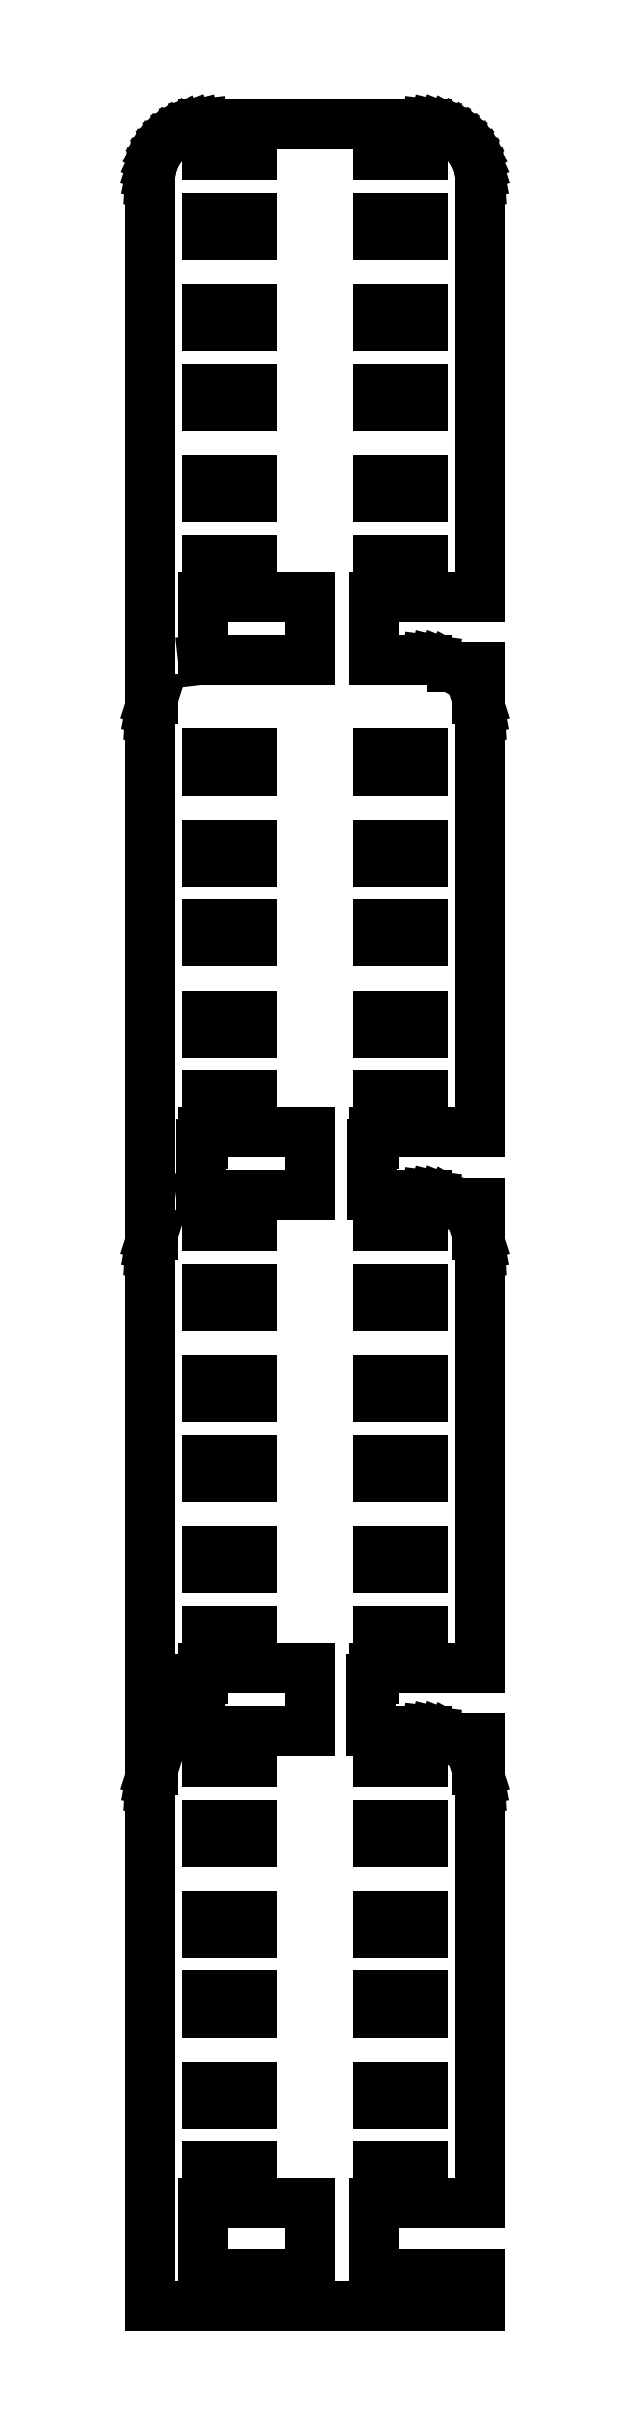
<metadata>
{"format":"dxf","ext":"dxf","renderer":"ezdxf+matplotlib","layout":"modelspace","background":"white","min_lineweight":24,"dpi":150}
</metadata>
<code>
0
SECTION
2
ENTITIES
0
LINE
8
0
10
14.5
20
2.83
11
5.16
21
2.83
0
LINE
8
0
10
5.16
20
2.83
11
5.16
21
9
0
LINE
8
0
10
5.16
20
9
11
14.5
21
9
0
LINE
8
0
10
14.5
20
9
11
14.5
21
45.5
0
LINE
8
0
10
14.5
20
45.5
11
14.46
21
46.13
0
LINE
8
0
10
14.46
20
46.13
11
14.34
21
46.74
0
LINE
8
0
10
14.34
20
46.74
11
14.26
21
47
0
LINE
8
0
10
14.26
20
47
11
14.5
21
47
0
LINE
8
0
10
14.5
20
47
11
14.5
21
49.83
0
LINE
8
0
10
14.5
20
49.83
11
11.98
21
49.83
0
LINE
8
0
10
11.98
20
49.83
11
11.63
21
50.02
0
LINE
8
0
10
11.63
20
50.02
11
11.05
21
50.26
0
LINE
8
0
10
11.05
20
50.26
11
10.44
21
50.41
0
LINE
8
0
10
10.44
20
50.41
11
9.814
21
50.49
0
LINE
8
0
10
9.814
20
50.49
11
4.906
21
50.49
0
LINE
8
0
10
4.906
20
50.49
11
4.906
21
55
0
LINE
8
0
10
4.906
20
55
11
5.16
21
55
0
LINE
8
0
10
5.16
20
55
11
5.16
21
56
0
LINE
8
0
10
5.16
20
56
11
14.5
21
56
0
LINE
8
0
10
14.5
20
56
11
14.5
21
92.5
0
LINE
8
0
10
14.5
20
92.5
11
14.46
21
93.13
0
LINE
8
0
10
14.46
20
93.13
11
14.34
21
93.74
0
LINE
8
0
10
14.34
20
93.74
11
14.26
21
94
0
LINE
8
0
10
14.26
20
94
11
14.5
21
94
0
LINE
8
0
10
14.5
20
94
11
14.5
21
96.83
0
LINE
8
0
10
14.5
20
96.83
11
11.98
21
96.83
0
LINE
8
0
10
11.98
20
96.83
11
11.63
21
97.02
0
LINE
8
0
10
11.63
20
97.02
11
11.05
21
97.26
0
LINE
8
0
10
11.05
20
97.26
11
10.44
21
97.41
0
LINE
8
0
10
10.44
20
97.41
11
9.814
21
97.49
0
LINE
8
0
10
9.814
20
97.49
11
4.969
21
97.49
0
LINE
8
0
10
4.969
20
97.49
11
4.969
21
102
0
LINE
8
0
10
4.969
20
102
11
5.16
21
102
0
LINE
8
0
10
5.16
20
102
11
5.16
21
103
0
LINE
8
0
10
5.16
20
103
11
14.5
21
103
0
LINE
8
0
10
14.5
20
103
11
14.5
21
139.5
0
LINE
8
0
10
14.5
20
139.5
11
14.46
21
140.1
0
LINE
8
0
10
14.46
20
140.1
11
14.34
21
140.7
0
LINE
8
0
10
14.34
20
140.7
11
14.26
21
141
0
LINE
8
0
10
14.26
20
141
11
14.5
21
141
0
LINE
8
0
10
14.5
20
141
11
14.5
21
143.8
0
LINE
8
0
10
14.5
20
143.8
11
11.98
21
143.8
0
LINE
8
0
10
11.98
20
143.8
11
11.63
21
144
0
LINE
8
0
10
11.63
20
144
11
11.05
21
144.3
0
LINE
8
0
10
11.05
20
144.3
11
10.44
21
144.4
0
LINE
8
0
10
10.44
20
144.4
11
9.814
21
144.5
0
LINE
8
0
10
9.814
20
144.5
11
5.16
21
144.5
0
LINE
8
0
10
5.16
20
144.5
11
5.16
21
150
0
LINE
8
0
10
5.16
20
150
11
14.5
21
150
0
LINE
8
0
10
14.5
20
150
11
14.5
21
186.5
0
LINE
8
0
10
14.5
20
186.5
11
14.46
21
187.1
0
LINE
8
0
10
14.46
20
187.1
11
14.34
21
187.7
0
LINE
8
0
10
14.34
20
187.7
11
14.15
21
188.3
0
LINE
8
0
10
14.15
20
188.3
11
13.88
21
188.9
0
LINE
8
0
10
13.88
20
188.9
11
13.55
21
189.4
0
LINE
8
0
10
13.55
20
189.4
11
13.14
21
189.9
0
LINE
8
0
10
13.14
20
189.9
11
12.69
21
190.4
0
LINE
8
0
10
12.69
20
190.4
11
12.18
21
190.7
0
LINE
8
0
10
12.18
20
190.7
11
11.63
21
191
0
LINE
8
0
10
11.63
20
191
11
11.05
21
191.3
0
LINE
8
0
10
11.05
20
191.3
11
10.44
21
191.4
0
LINE
8
0
10
10.44
20
191.4
11
9.814
21
191.5
0
LINE
8
0
10
9.814
20
191.5
11
-9.814
21
191.5
0
LINE
8
0
10
-9.814
20
191.5
11
-10.44
21
191.4
0
LINE
8
0
10
-10.44
20
191.4
11
-11.05
21
191.3
0
LINE
8
0
10
-11.05
20
191.3
11
-11.63
21
191
0
LINE
8
0
10
-11.63
20
191
11
-12.18
21
190.7
0
LINE
8
0
10
-12.18
20
190.7
11
-12.69
21
190.4
0
LINE
8
0
10
-12.69
20
190.4
11
-13.14
21
189.9
0
LINE
8
0
10
-13.14
20
189.9
11
-13.55
21
189.4
0
LINE
8
0
10
-13.55
20
189.4
11
-13.88
21
188.9
0
LINE
8
0
10
-13.88
20
188.9
11
-14.15
21
188.3
0
LINE
8
0
10
-14.15
20
188.3
11
-14.34
21
187.7
0
LINE
8
0
10
-14.34
20
187.7
11
-14.46
21
187.1
0
LINE
8
0
10
-14.46
20
187.1
11
-14.5
21
186.5
0
LINE
8
0
10
-14.5
20
186.5
11
-14.5
21
141
0
LINE
8
0
10
-14.5
20
141
11
-14.26
21
141
0
LINE
8
0
10
-14.26
20
141
11
-14.34
21
140.7
0
LINE
8
0
10
-14.34
20
140.7
11
-14.46
21
140.1
0
LINE
8
0
10
-14.46
20
140.1
11
-14.5
21
139.5
0
LINE
8
0
10
-14.5
20
139.5
11
-14.5
21
94
0
LINE
8
0
10
-14.5
20
94
11
-14.26
21
94
0
LINE
8
0
10
-14.26
20
94
11
-14.34
21
93.74
0
LINE
8
0
10
-14.34
20
93.74
11
-14.46
21
93.13
0
LINE
8
0
10
-14.46
20
93.13
11
-14.5
21
92.5
0
LINE
8
0
10
-14.5
20
92.5
11
-14.5
21
47
0
LINE
8
0
10
-14.5
20
47
11
-14.26
21
47
0
LINE
8
0
10
-14.26
20
47
11
-14.34
21
46.74
0
LINE
8
0
10
-14.34
20
46.74
11
-14.46
21
46.13
0
LINE
8
0
10
-14.46
20
46.13
11
-14.5
21
45.5
0
LINE
8
0
10
-14.5
20
45.5
11
-14.5
21
0
0
LINE
8
0
10
-14.5
20
0
11
14.5
21
0
0
LINE
8
0
10
14.5
20
0
11
14.5
21
2.83
0
LINE
8
0
10
5.5
20
188.8
11
5.5
21
190.2
0
LINE
8
0
10
5.5
20
190.2
11
9.5
21
190.2
0
LINE
8
0
10
9.5
20
190.2
11
9.5
21
188.8
0
LINE
8
0
10
9.5
20
188.8
11
5.5
21
188.8
0
LINE
8
0
10
-9.5
20
188.8
11
-9.5
21
190.2
0
LINE
8
0
10
-9.5
20
190.2
11
-5.5
21
190.2
0
LINE
8
0
10
-5.5
20
190.2
11
-5.5
21
188.8
0
LINE
8
0
10
-5.5
20
188.8
11
-9.5
21
188.8
0
LINE
8
0
10
5.5
20
181.8
11
5.5
21
183.2
0
LINE
8
0
10
5.5
20
183.2
11
9.5
21
183.2
0
LINE
8
0
10
9.5
20
183.2
11
9.5
21
181.8
0
LINE
8
0
10
9.5
20
181.8
11
5.5
21
181.8
0
LINE
8
0
10
-9.5
20
181.8
11
-9.5
21
183.2
0
LINE
8
0
10
-9.5
20
183.2
11
-5.5
21
183.2
0
LINE
8
0
10
-5.5
20
183.2
11
-5.5
21
181.8
0
LINE
8
0
10
-5.5
20
181.8
11
-9.5
21
181.8
0
LINE
8
0
10
-9.5
20
173.8
11
-9.5
21
175.2
0
LINE
8
0
10
-9.5
20
175.2
11
-5.5
21
175.2
0
LINE
8
0
10
-5.5
20
175.2
11
-5.5
21
173.8
0
LINE
8
0
10
-5.5
20
173.8
11
-9.5
21
173.8
0
LINE
8
0
10
5.5
20
173.8
11
5.5
21
175.2
0
LINE
8
0
10
5.5
20
175.2
11
9.5
21
175.2
0
LINE
8
0
10
9.5
20
175.2
11
9.5
21
173.8
0
LINE
8
0
10
9.5
20
173.8
11
5.5
21
173.8
0
LINE
8
0
10
5.5
20
166.8
11
5.5
21
168.2
0
LINE
8
0
10
5.5
20
168.2
11
9.5
21
168.2
0
LINE
8
0
10
9.5
20
168.2
11
9.5
21
166.8
0
LINE
8
0
10
9.5
20
166.8
11
5.5
21
166.8
0
LINE
8
0
10
-9.5
20
166.8
11
-9.5
21
168.2
0
LINE
8
0
10
-9.5
20
168.2
11
-5.5
21
168.2
0
LINE
8
0
10
-5.5
20
168.2
11
-5.5
21
166.8
0
LINE
8
0
10
-5.5
20
166.8
11
-9.5
21
166.8
0
LINE
8
0
10
-9.5
20
158.8
11
-9.5
21
160.2
0
LINE
8
0
10
-9.5
20
160.2
11
-5.5
21
160.2
0
LINE
8
0
10
-5.5
20
160.2
11
-5.5
21
158.8
0
LINE
8
0
10
-5.5
20
158.8
11
-9.5
21
158.8
0
LINE
8
0
10
5.5
20
158.8
11
5.5
21
160.2
0
LINE
8
0
10
5.5
20
160.2
11
9.5
21
160.2
0
LINE
8
0
10
9.5
20
160.2
11
9.5
21
158.8
0
LINE
8
0
10
9.5
20
158.8
11
5.5
21
158.8
0
LINE
8
0
10
-9.5
20
151.8
11
-9.5
21
153.2
0
LINE
8
0
10
-9.5
20
153.2
11
-5.5
21
153.2
0
LINE
8
0
10
-5.5
20
153.2
11
-5.5
21
151.8
0
LINE
8
0
10
-5.5
20
151.8
11
-9.5
21
151.8
0
LINE
8
0
10
5.5
20
151.8
11
5.5
21
153.2
0
LINE
8
0
10
5.5
20
153.2
11
9.5
21
153.2
0
LINE
8
0
10
9.5
20
153.2
11
9.5
21
151.8
0
LINE
8
0
10
9.5
20
151.8
11
5.5
21
151.8
0
LINE
8
0
10
-9.84
20
150
11
-0.4809
21
150
0
LINE
8
0
10
-0.4809
20
150
11
-0.4809
21
144.5
0
LINE
8
0
10
-0.4809
20
144.5
11
-9.814
21
144.5
0
LINE
8
0
10
-9.814
20
144.5
11
-9.84
21
144.5
0
LINE
8
0
10
-9.84
20
144.5
11
-9.84
21
150
0
LINE
8
0
10
-9.5
20
134.8
11
-9.5
21
136.2
0
LINE
8
0
10
-9.5
20
136.2
11
-5.5
21
136.2
0
LINE
8
0
10
-5.5
20
136.2
11
-5.5
21
134.8
0
LINE
8
0
10
-5.5
20
134.8
11
-9.5
21
134.8
0
LINE
8
0
10
5.5
20
134.8
11
5.5
21
136.2
0
LINE
8
0
10
5.5
20
136.2
11
9.5
21
136.2
0
LINE
8
0
10
9.5
20
136.2
11
9.5
21
134.8
0
LINE
8
0
10
9.5
20
134.8
11
5.5
21
134.8
0
LINE
8
0
10
-9.5
20
126.8
11
-9.5
21
128.2
0
LINE
8
0
10
-9.5
20
128.2
11
-5.5
21
128.2
0
LINE
8
0
10
-5.5
20
128.2
11
-5.5
21
126.8
0
LINE
8
0
10
-5.5
20
126.8
11
-9.5
21
126.8
0
LINE
8
0
10
5.5
20
126.8
11
5.5
21
128.2
0
LINE
8
0
10
5.5
20
128.2
11
9.5
21
128.2
0
LINE
8
0
10
9.5
20
128.2
11
9.5
21
126.8
0
LINE
8
0
10
9.5
20
126.8
11
5.5
21
126.8
0
LINE
8
0
10
5.5
20
119.8
11
5.5
21
121.2
0
LINE
8
0
10
5.5
20
121.2
11
9.5
21
121.2
0
LINE
8
0
10
9.5
20
121.2
11
9.5
21
119.8
0
LINE
8
0
10
9.5
20
119.8
11
5.5
21
119.8
0
LINE
8
0
10
-9.5
20
119.8
11
-9.5
21
121.2
0
LINE
8
0
10
-9.5
20
121.2
11
-5.5
21
121.2
0
LINE
8
0
10
-5.5
20
121.2
11
-5.5
21
119.8
0
LINE
8
0
10
-5.5
20
119.8
11
-9.5
21
119.8
0
LINE
8
0
10
5.5
20
111.8
11
5.5
21
113.2
0
LINE
8
0
10
5.5
20
113.2
11
9.5
21
113.2
0
LINE
8
0
10
9.5
20
113.2
11
9.5
21
111.8
0
LINE
8
0
10
9.5
20
111.8
11
5.5
21
111.8
0
LINE
8
0
10
-9.5
20
111.8
11
-9.5
21
113.2
0
LINE
8
0
10
-9.5
20
113.2
11
-5.5
21
113.2
0
LINE
8
0
10
-5.5
20
113.2
11
-5.5
21
111.8
0
LINE
8
0
10
-5.5
20
111.8
11
-9.5
21
111.8
0
LINE
8
0
10
5.5
20
104.8
11
5.5
21
106.2
0
LINE
8
0
10
5.5
20
106.2
11
9.5
21
106.2
0
LINE
8
0
10
9.5
20
106.2
11
9.5
21
104.8
0
LINE
8
0
10
9.5
20
104.8
11
5.5
21
104.8
0
LINE
8
0
10
-9.5
20
104.8
11
-9.5
21
106.2
0
LINE
8
0
10
-9.5
20
106.2
11
-5.5
21
106.2
0
LINE
8
0
10
-5.5
20
106.2
11
-5.5
21
104.8
0
LINE
8
0
10
-5.5
20
104.8
11
-9.5
21
104.8
0
LINE
8
0
10
-10.03
20
102
11
-9.84
21
102
0
LINE
8
0
10
-9.84
20
102
11
-9.84
21
103
0
LINE
8
0
10
-9.84
20
103
11
-0.4809
21
103
0
LINE
8
0
10
-0.4809
20
103
11
-0.4809
21
97.49
0
LINE
8
0
10
-0.4809
20
97.49
11
-9.814
21
97.49
0
LINE
8
0
10
-9.814
20
97.49
11
-10.03
21
97.46
0
LINE
8
0
10
-10.03
20
97.46
11
-10.03
21
102
0
LINE
8
0
10
5.5
20
94.75
11
5.5
21
96.25
0
LINE
8
0
10
5.5
20
96.25
11
9.5
21
96.25
0
LINE
8
0
10
9.5
20
96.25
11
9.5
21
94.75
0
LINE
8
0
10
9.5
20
94.75
11
5.5
21
94.75
0
LINE
8
0
10
-9.5
20
94.75
11
-9.5
21
96.25
0
LINE
8
0
10
-9.5
20
96.25
11
-5.5
21
96.25
0
LINE
8
0
10
-5.5
20
96.25
11
-5.5
21
94.75
0
LINE
8
0
10
-5.5
20
94.75
11
-9.5
21
94.75
0
LINE
8
0
10
-9.5
20
87.75
11
-9.5
21
89.25
0
LINE
8
0
10
-9.5
20
89.25
11
-5.5
21
89.25
0
LINE
8
0
10
-5.5
20
89.25
11
-5.5
21
87.75
0
LINE
8
0
10
-5.5
20
87.75
11
-9.5
21
87.75
0
LINE
8
0
10
5.5
20
87.75
11
5.5
21
89.25
0
LINE
8
0
10
5.5
20
89.25
11
9.5
21
89.25
0
LINE
8
0
10
9.5
20
89.25
11
9.5
21
87.75
0
LINE
8
0
10
9.5
20
87.75
11
5.5
21
87.75
0
LINE
8
0
10
-9.5
20
79.75
11
-9.5
21
81.25
0
LINE
8
0
10
-9.5
20
81.25
11
-5.5
21
81.25
0
LINE
8
0
10
-5.5
20
81.25
11
-5.5
21
79.75
0
LINE
8
0
10
-5.5
20
79.75
11
-9.5
21
79.75
0
LINE
8
0
10
5.5
20
79.75
11
5.5
21
81.25
0
LINE
8
0
10
5.5
20
81.25
11
9.5
21
81.25
0
LINE
8
0
10
9.5
20
81.25
11
9.5
21
79.75
0
LINE
8
0
10
9.5
20
79.75
11
5.5
21
79.75
0
LINE
8
0
10
5.5
20
72.75
11
5.5
21
74.25
0
LINE
8
0
10
5.5
20
74.25
11
9.5
21
74.25
0
LINE
8
0
10
9.5
20
74.25
11
9.5
21
72.75
0
LINE
8
0
10
9.5
20
72.75
11
5.5
21
72.75
0
LINE
8
0
10
-9.5
20
72.75
11
-9.5
21
74.25
0
LINE
8
0
10
-9.5
20
74.25
11
-5.5
21
74.25
0
LINE
8
0
10
-5.5
20
74.25
11
-5.5
21
72.75
0
LINE
8
0
10
-5.5
20
72.75
11
-9.5
21
72.75
0
LINE
8
0
10
-9.5
20
64.75
11
-9.5
21
66.25
0
LINE
8
0
10
-9.5
20
66.25
11
-5.5
21
66.25
0
LINE
8
0
10
-5.5
20
66.25
11
-5.5
21
64.75
0
LINE
8
0
10
-5.5
20
64.75
11
-9.5
21
64.75
0
LINE
8
0
10
5.5
20
64.75
11
5.5
21
66.25
0
LINE
8
0
10
5.5
20
66.25
11
9.5
21
66.25
0
LINE
8
0
10
9.5
20
66.25
11
9.5
21
64.75
0
LINE
8
0
10
9.5
20
64.75
11
5.5
21
64.75
0
LINE
8
0
10
-9.5
20
57.75
11
-9.5
21
59.25
0
LINE
8
0
10
-9.5
20
59.25
11
-5.5
21
59.25
0
LINE
8
0
10
-5.5
20
59.25
11
-5.5
21
57.75
0
LINE
8
0
10
-5.5
20
57.75
11
-9.5
21
57.75
0
LINE
8
0
10
5.5
20
57.75
11
5.5
21
59.25
0
LINE
8
0
10
5.5
20
59.25
11
9.5
21
59.25
0
LINE
8
0
10
9.5
20
59.25
11
9.5
21
57.75
0
LINE
8
0
10
9.5
20
57.75
11
5.5
21
57.75
0
LINE
8
0
10
-10.09
20
55
11
-9.84
21
55
0
LINE
8
0
10
-9.84
20
55
11
-9.84
21
56
0
LINE
8
0
10
-9.84
20
56
11
-0.4809
21
56
0
LINE
8
0
10
-0.4809
20
56
11
-0.4809
21
50.49
0
LINE
8
0
10
-0.4809
20
50.49
11
-9.814
21
50.49
0
LINE
8
0
10
-9.814
20
50.49
11
-10.09
21
50.45
0
LINE
8
0
10
-10.09
20
50.45
11
-10.09
21
55
0
LINE
8
0
10
5.5
20
47.75
11
5.5
21
49.25
0
LINE
8
0
10
5.5
20
49.25
11
9.5
21
49.25
0
LINE
8
0
10
9.5
20
49.25
11
9.5
21
47.75
0
LINE
8
0
10
9.5
20
47.75
11
5.5
21
47.75
0
LINE
8
0
10
-9.5
20
47.75
11
-9.5
21
49.25
0
LINE
8
0
10
-9.5
20
49.25
11
-5.5
21
49.25
0
LINE
8
0
10
-5.5
20
49.25
11
-5.5
21
47.75
0
LINE
8
0
10
-5.5
20
47.75
11
-9.5
21
47.75
0
LINE
8
0
10
5.5
20
40.75
11
5.5
21
42.25
0
LINE
8
0
10
5.5
20
42.25
11
9.5
21
42.25
0
LINE
8
0
10
9.5
20
42.25
11
9.5
21
40.75
0
LINE
8
0
10
9.5
20
40.75
11
5.5
21
40.75
0
LINE
8
0
10
-9.5
20
40.75
11
-9.5
21
42.25
0
LINE
8
0
10
-9.5
20
42.25
11
-5.5
21
42.25
0
LINE
8
0
10
-5.5
20
42.25
11
-5.5
21
40.75
0
LINE
8
0
10
-5.5
20
40.75
11
-9.5
21
40.75
0
LINE
8
0
10
-9.5
20
32.75
11
-9.5
21
34.25
0
LINE
8
0
10
-9.5
20
34.25
11
-5.5
21
34.25
0
LINE
8
0
10
-5.5
20
34.25
11
-5.5
21
32.75
0
LINE
8
0
10
-5.5
20
32.75
11
-9.5
21
32.75
0
LINE
8
0
10
5.5
20
32.75
11
5.5
21
34.25
0
LINE
8
0
10
5.5
20
34.25
11
9.5
21
34.25
0
LINE
8
0
10
9.5
20
34.25
11
9.5
21
32.75
0
LINE
8
0
10
9.5
20
32.75
11
5.5
21
32.75
0
LINE
8
0
10
5.5
20
25.75
11
5.5
21
27.25
0
LINE
8
0
10
5.5
20
27.25
11
9.5
21
27.25
0
LINE
8
0
10
9.5
20
27.25
11
9.5
21
25.75
0
LINE
8
0
10
9.5
20
25.75
11
5.5
21
25.75
0
LINE
8
0
10
-9.5
20
25.75
11
-9.5
21
27.25
0
LINE
8
0
10
-9.5
20
27.25
11
-5.5
21
27.25
0
LINE
8
0
10
-5.5
20
27.25
11
-5.5
21
25.75
0
LINE
8
0
10
-5.5
20
25.75
11
-9.5
21
25.75
0
LINE
8
0
10
-9.5
20
17.75
11
-9.5
21
19.25
0
LINE
8
0
10
-9.5
20
19.25
11
-5.5
21
19.25
0
LINE
8
0
10
-5.5
20
19.25
11
-5.5
21
17.75
0
LINE
8
0
10
-5.5
20
17.75
11
-9.5
21
17.75
0
LINE
8
0
10
5.5
20
17.75
11
5.5
21
19.25
0
LINE
8
0
10
5.5
20
19.25
11
9.5
21
19.25
0
LINE
8
0
10
9.5
20
19.25
11
9.5
21
17.75
0
LINE
8
0
10
9.5
20
17.75
11
5.5
21
17.75
0
LINE
8
0
10
-9.5
20
10.75
11
-9.5
21
12.25
0
LINE
8
0
10
-9.5
20
12.25
11
-5.5
21
12.25
0
LINE
8
0
10
-5.5
20
12.25
11
-5.5
21
10.75
0
LINE
8
0
10
-5.5
20
10.75
11
-9.5
21
10.75
0
LINE
8
0
10
5.5
20
10.75
11
5.5
21
12.25
0
LINE
8
0
10
5.5
20
12.25
11
9.5
21
12.25
0
LINE
8
0
10
9.5
20
12.25
11
9.5
21
10.75
0
LINE
8
0
10
9.5
20
10.75
11
5.5
21
10.75
0
LINE
8
0
10
-9.84
20
2.83
11
-9.84
21
9
0
LINE
8
0
10
-9.84
20
9
11
-0.4809
21
9
0
LINE
8
0
10
-0.4809
20
9
11
-0.4809
21
2.83
0
LINE
8
0
10
-0.4809
20
2.83
11
-9.84
21
2.83
0
ENDSEC
0
EOF

</code>
